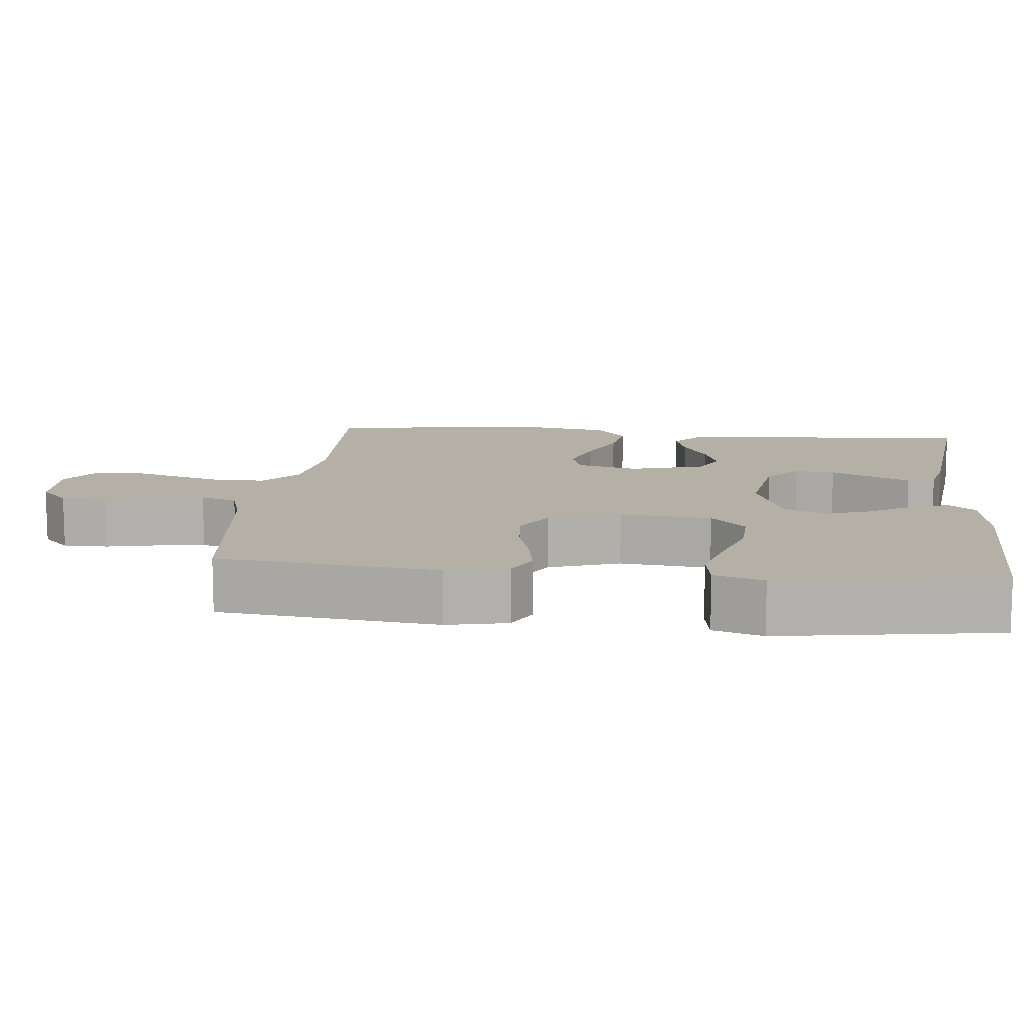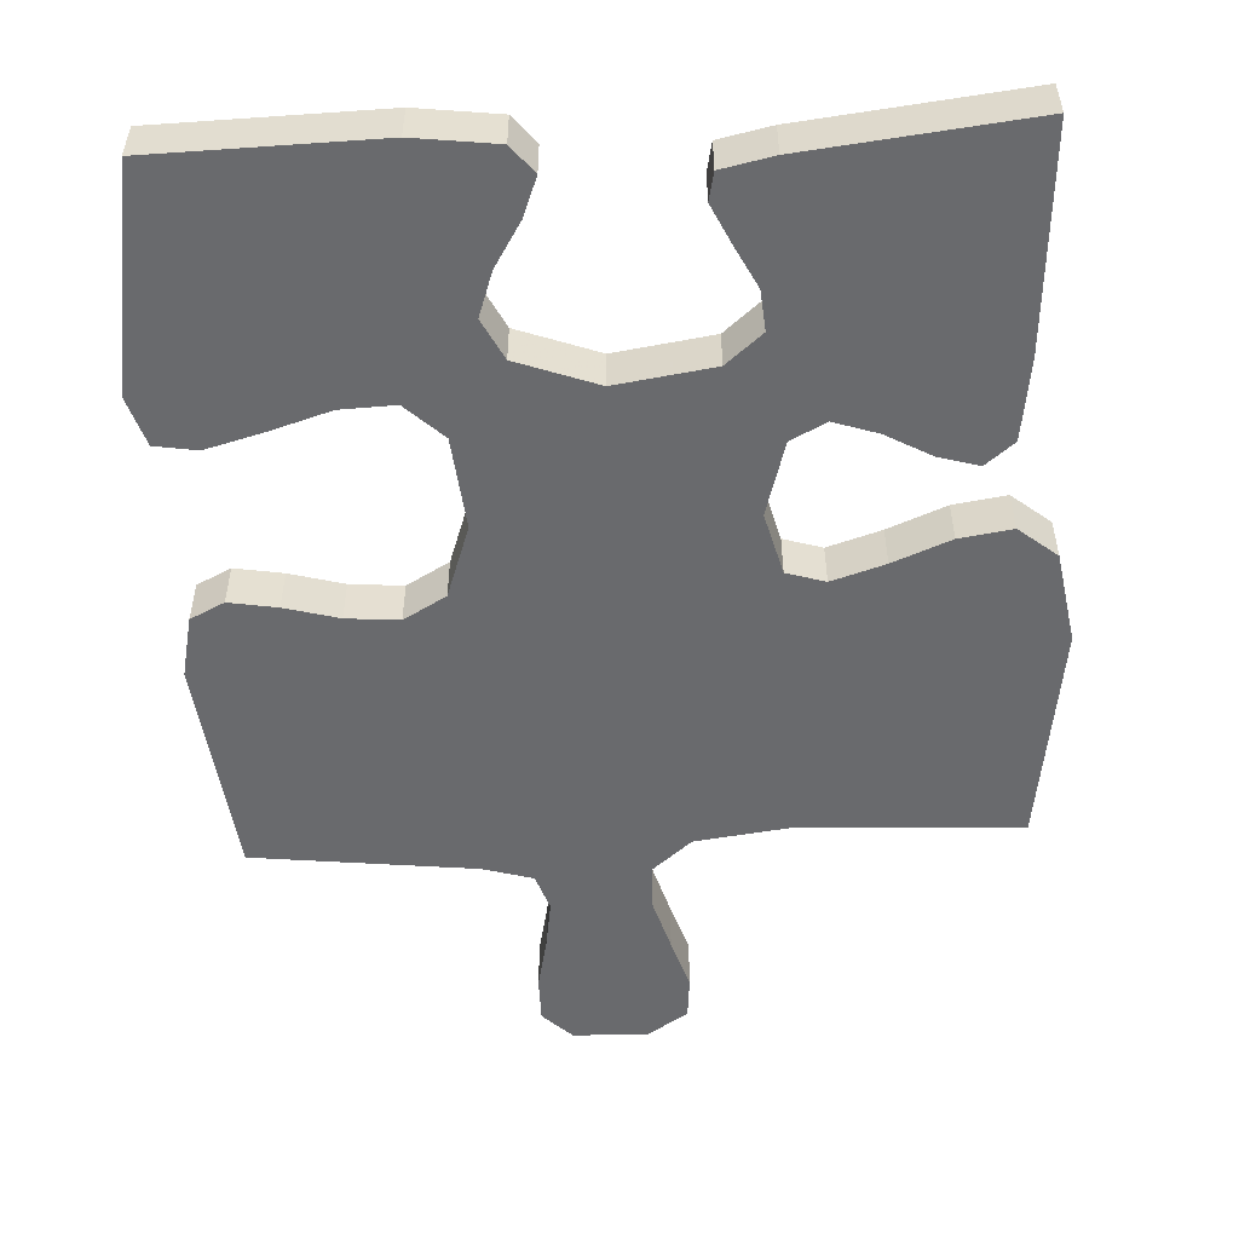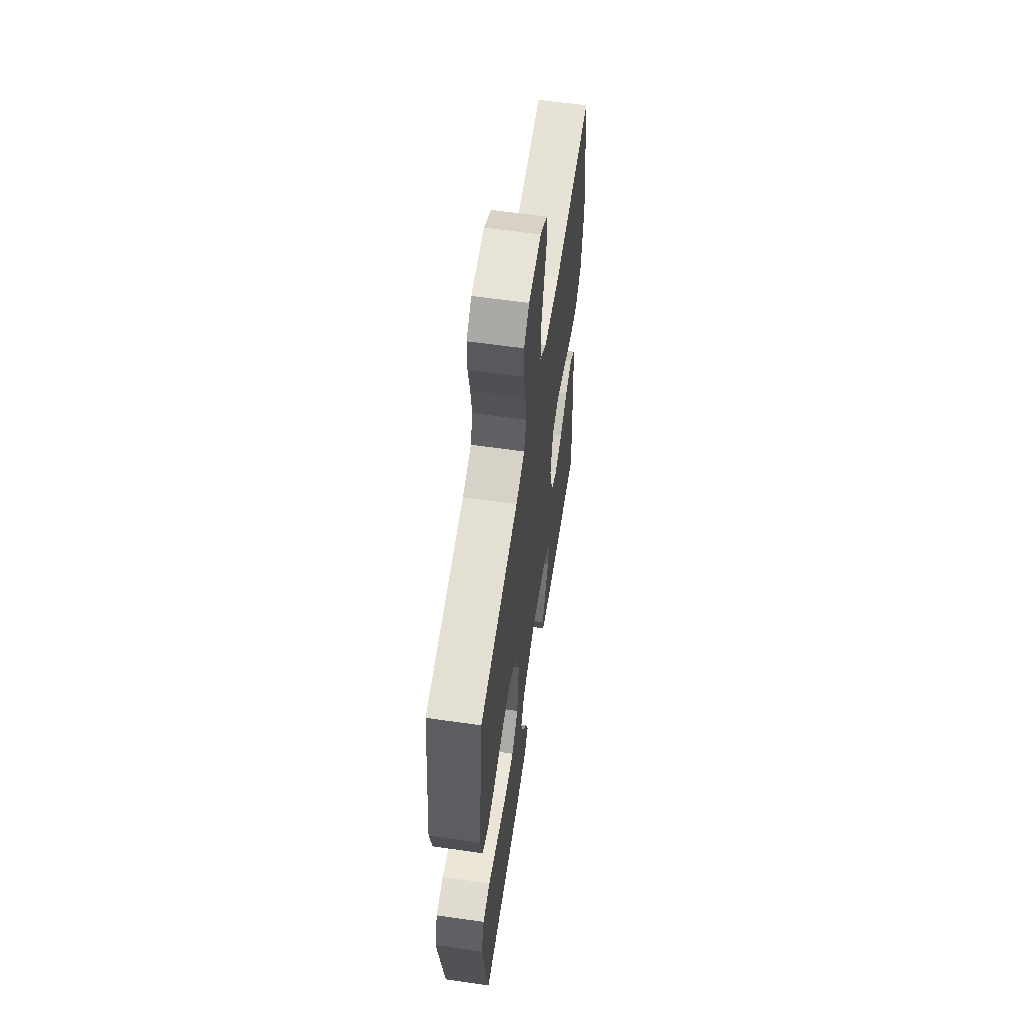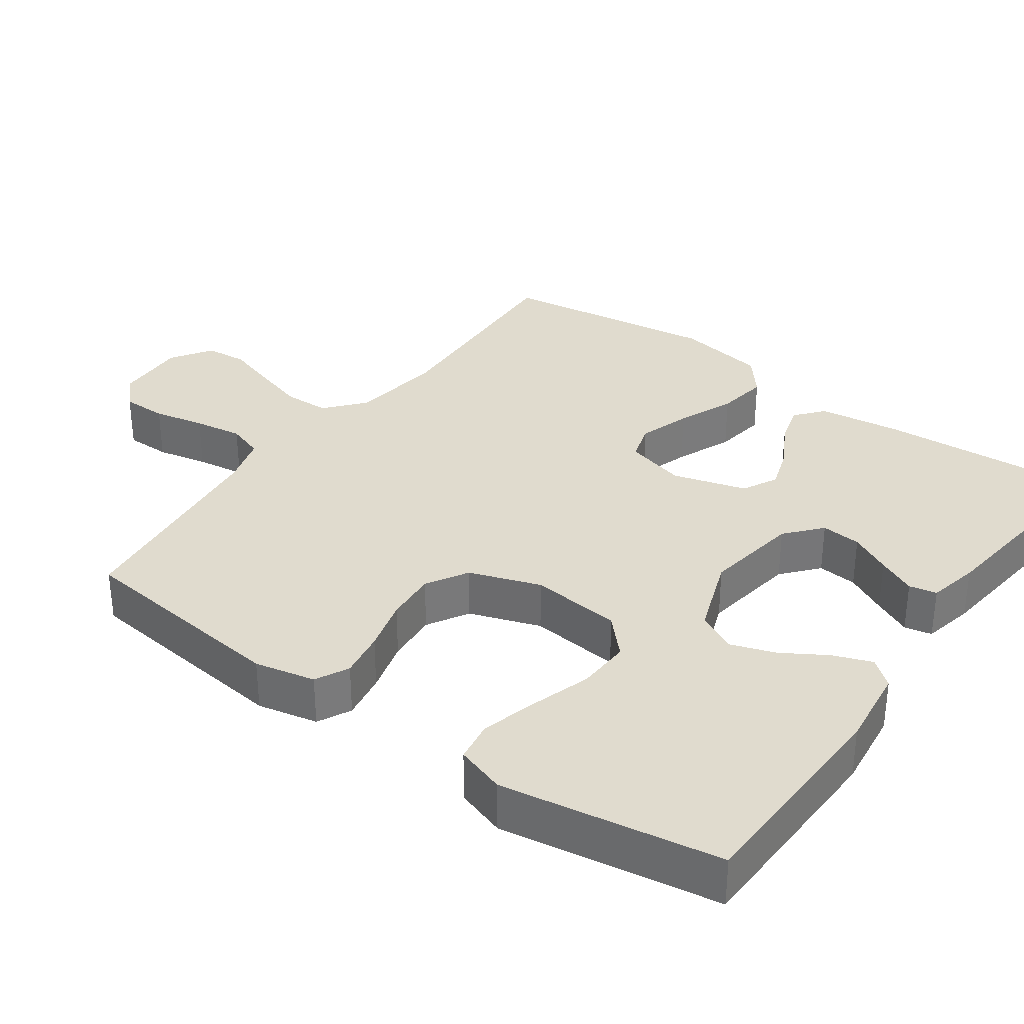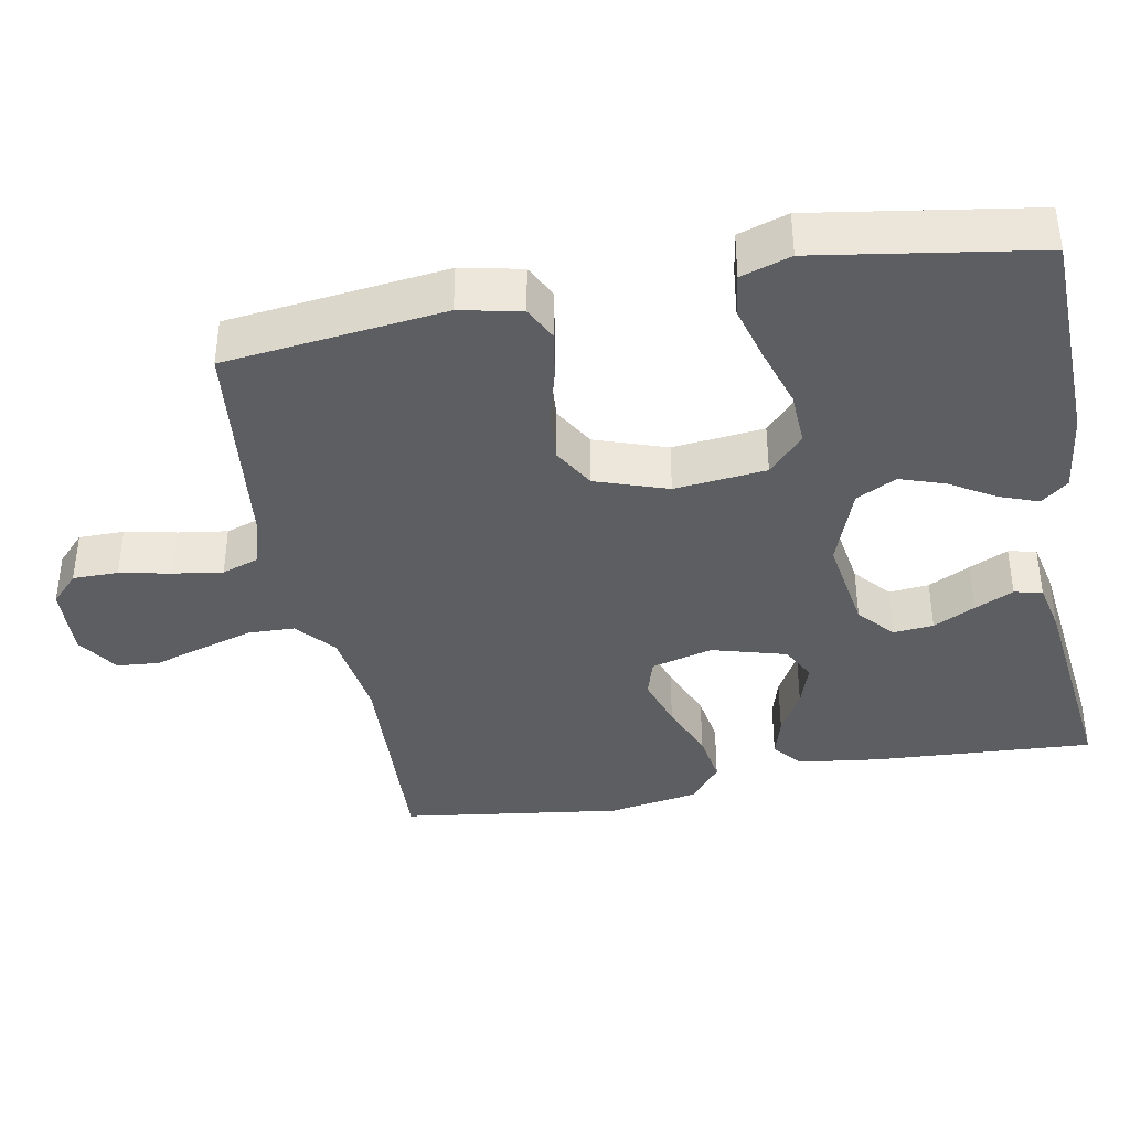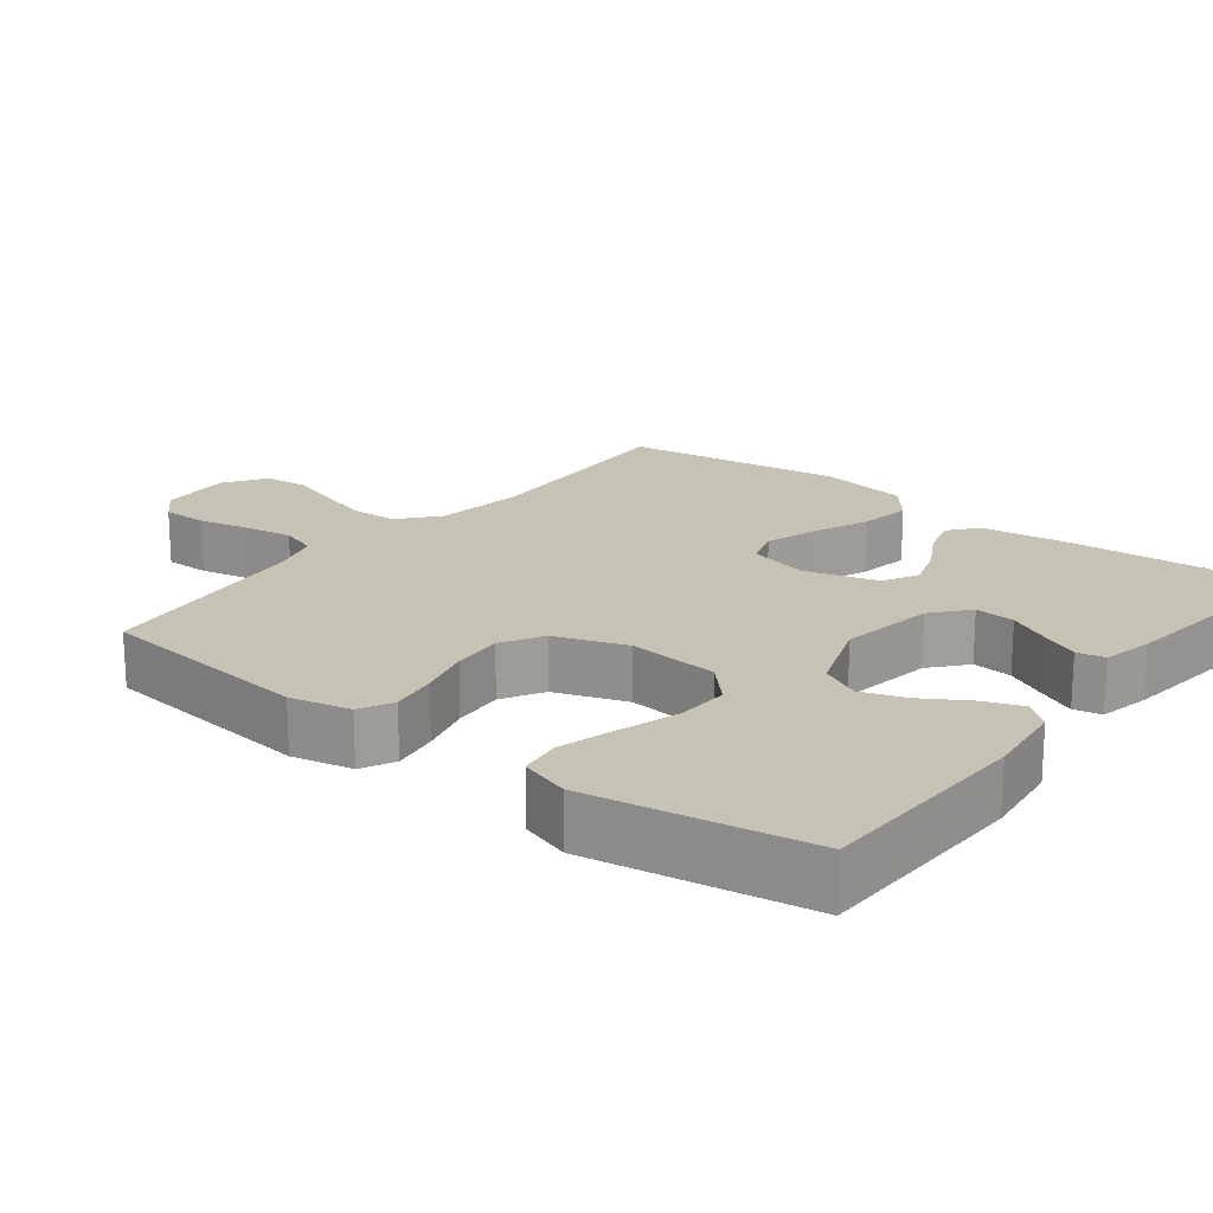
<metadata>
{"format":"obj","ext":"obj","renderer":"f3d","projection":"perspective","resolution":1024,"background":"white","views":[{"elev":11.7,"azim":96.0,"up":"+Y"},{"elev":-53.1,"azim":-177.1,"up":"+Y"},{"elev":59.9,"azim":98.4,"up":"+Z"},{"elev":33.4,"azim":125.7,"up":"+Y"},{"elev":-38.8,"azim":100.8,"up":"+Y"},{"elev":19.3,"azim":127.9,"up":"+Y"}]}
</metadata>
<code>
v 0.5 0.07 -0.5
v 0.2 0.07 -0.507
v 0.089 0.07 -0.493
v 0.059 0.07 -0.456
v 0.079 0.07 -0.403
v 0.116 0.07 -0.342
v 0.137 0.07 -0.281
v 0.109 0.07 -0.226
v 0 0.07 -0.186
v -0.132 0.07 -0.206
v -0.181 0.07 -0.248
v -0.176 0.07 -0.303
v -0.147 0.07 -0.36
v -0.122 0.07 -0.413
v -0.13 0.07 -0.451
v -0.2 0.07 -0.466
v -0.5 0.07 -0.5
v -0.481 0.07 -0.2
v -0.466 0.07 -0.088
v -0.427 0.07 -0.056
v -0.372 0.07 -0.072
v -0.311 0.07 -0.106
v -0.251 0.07 -0.126
v -0.203 0.07 -0.101
v -0.174 0.07 0
v -0.196 0.07 0.084
v -0.248 0.07 0.1
v -0.32 0.07 0.077
v -0.398 0.07 0.045
v -0.469 0.07 0.034
v -0.521 0.07 0.076
v -0.542 0.07 0.2
v -0.5 0.07 0.5
v -0.2 0.07 0.485
v -0.073 0.07 0.502
v -0.02 0.07 0.547
v -0.018 0.07 0.61
v -0.039 0.07 0.681
v -0.061 0.07 0.751
v -0.056 0.07 0.809
v 0 0.07 0.846
v 0.1 0.07 0.842
v 0.14 0.07 0.804
v 0.14 0.07 0.742
v 0.125 0.07 0.672
v 0.115 0.07 0.605
v 0.132 0.07 0.555
v 0.2 0.07 0.535
v 0.5 0.07 0.5
v 0.535 0.07 0.2
v 0.517 0.07 0.117
v 0.471 0.07 0.094
v 0.406 0.07 0.105
v 0.333 0.07 0.125
v 0.262 0.07 0.131
v 0.205 0.07 0.098
v 0.171 0.07 0
v 0.184 0.07 -0.125
v 0.235 0.07 -0.173
v 0.309 0.07 -0.17
v 0.392 0.07 -0.144
v 0.469 0.07 -0.123
v 0.526 0.07 -0.132
v 0.548 0.07 -0.2
v 0.5 0 -0.5
v 0.2 0 -0.507
v 0.089 0 -0.493
v 0.059 0 -0.456
v 0.079 0 -0.403
v 0.116 0 -0.342
v 0.137 0 -0.281
v 0.109 0 -0.226
v 0 0 -0.186
v -0.132 0 -0.206
v -0.181 0 -0.248
v -0.176 0 -0.303
v -0.147 0 -0.36
v -0.122 0 -0.413
v -0.13 0 -0.451
v -0.2 0 -0.466
v -0.5 0 -0.5
v -0.481 0 -0.2
v -0.466 0 -0.088
v -0.427 0 -0.056
v -0.372 0 -0.072
v -0.311 0 -0.106
v -0.251 0 -0.126
v -0.203 0 -0.101
v -0.174 0 0
v -0.196 0 0.084
v -0.248 0 0.1
v -0.32 0 0.077
v -0.398 0 0.045
v -0.469 0 0.034
v -0.521 0 0.076
v -0.542 0 0.2
v -0.5 0 0.5
v -0.2 0 0.485
v -0.073 0 0.502
v -0.02 0 0.547
v -0.018 0 0.61
v -0.039 0 0.681
v -0.061 0 0.751
v -0.056 0 0.809
v 0 0 0.846
v 0.1 0 0.842
v 0.14 0 0.804
v 0.14 0 0.742
v 0.125 0 0.672
v 0.115 0 0.605
v 0.132 0 0.555
v 0.2 0 0.535
v 0.5 0 0.5
v 0.535 0 0.2
v 0.517 0 0.117
v 0.471 0 0.094
v 0.406 0 0.105
v 0.333 0 0.125
v 0.262 0 0.131
v 0.205 0 0.098
v 0.171 0 0
v 0.184 0 -0.125
v 0.235 0 -0.173
v 0.309 0 -0.17
v 0.392 0 -0.144
v 0.469 0 -0.123
v 0.526 0 -0.132
v 0.548 0 -0.2
f 4 5 6
f 3 4 6
f 2 3 6
f 1 2 6
f 64 1 6
f 63 64 6
f 62 63 6
f 61 62 6
f 60 61 6
f 59 60 6 7
f 58 59 7 8
f 57 58 8 9
f 56 57 9 10
f 52 53 54
f 51 52 54
f 50 51 54
f 49 50 54
f 48 49 54
f 47 48 54 55
f 46 47 55 56
f 43 44 45
f 42 43 45
f 41 42 45
f 40 41 45
f 39 40 45
f 38 39 45
f 37 38 45 46
f 36 37 46 56
f 32 33 34
f 31 32 34
f 30 31 34
f 29 30 34
f 28 29 34
f 27 28 34 35
f 35 36 56
f 27 35 56
f 26 27 56
f 20 21 22
f 19 20 22
f 18 19 22
f 17 18 22
f 16 17 22
f 15 16 22
f 14 15 22
f 13 14 22
f 12 13 22
f 11 12 22 23
f 10 11 23 24
f 25 26 56
f 10 24 25 56
f 70 69 68
f 70 68 67
f 70 67 66
f 70 66 65
f 70 65 128
f 70 128 127
f 70 127 126
f 70 126 125
f 70 125 124
f 71 70 124 123
f 72 71 123 122
f 73 72 122 121
f 74 73 121 120
f 118 117 116
f 118 116 115
f 118 115 114
f 118 114 113
f 118 113 112
f 119 118 112 111
f 120 119 111 110
f 109 108 107
f 109 107 106
f 109 106 105
f 109 105 104
f 109 104 103
f 109 103 102
f 110 109 102 101
f 120 110 101 100
f 98 97 96
f 98 96 95
f 98 95 94
f 98 94 93
f 98 93 92
f 99 98 92 91
f 120 100 99
f 120 99 91
f 120 91 90
f 86 85 84
f 86 84 83
f 86 83 82
f 86 82 81
f 86 81 80
f 86 80 79
f 86 79 78
f 86 78 77
f 86 77 76
f 87 86 76 75
f 88 87 75 74
f 120 90 89
f 120 89 88 74
f 1 65 66 2
f 2 66 67 3
f 3 67 68 4
f 4 68 69 5
f 5 69 70 6
f 6 70 71 7
f 7 71 72 8
f 8 72 73 9
f 9 73 74 10
f 10 74 75 11
f 11 75 76 12
f 12 76 77 13
f 13 77 78 14
f 14 78 79 15
f 15 79 80 16
f 16 80 81 17
f 17 81 82 18
f 18 82 83 19
f 19 83 84 20
f 20 84 85 21
f 21 85 86 22
f 22 86 87 23
f 23 87 88 24
f 24 88 89 25
f 25 89 90 26
f 26 90 91 27
f 27 91 92 28
f 28 92 93 29
f 29 93 94 30
f 30 94 95 31
f 31 95 96 32
f 32 96 97 33
f 33 97 98 34
f 34 98 99 35
f 35 99 100 36
f 36 100 101 37
f 37 101 102 38
f 38 102 103 39
f 39 103 104 40
f 40 104 105 41
f 41 105 106 42
f 42 106 107 43
f 43 107 108 44
f 44 108 109 45
f 45 109 110 46
f 46 110 111 47
f 47 111 112 48
f 48 112 113 49
f 49 113 114 50
f 50 114 115 51
f 51 115 116 52
f 52 116 117 53
f 53 117 118 54
f 54 118 119 55
f 55 119 120 56
f 56 120 121 57
f 57 121 122 58
f 58 122 123 59
f 59 123 124 60
f 60 124 125 61
f 61 125 126 62
f 62 126 127 63
f 63 127 128 64
f 64 128 65 1

</code>
